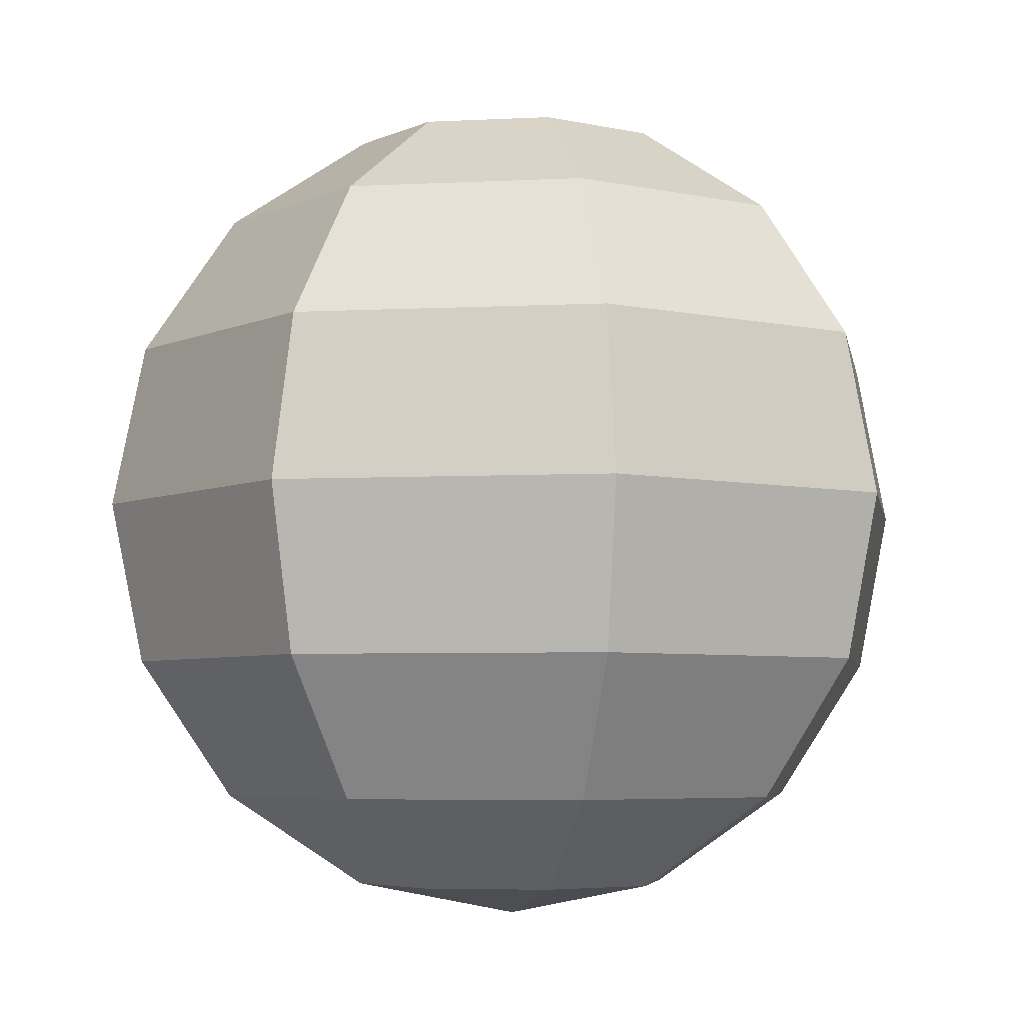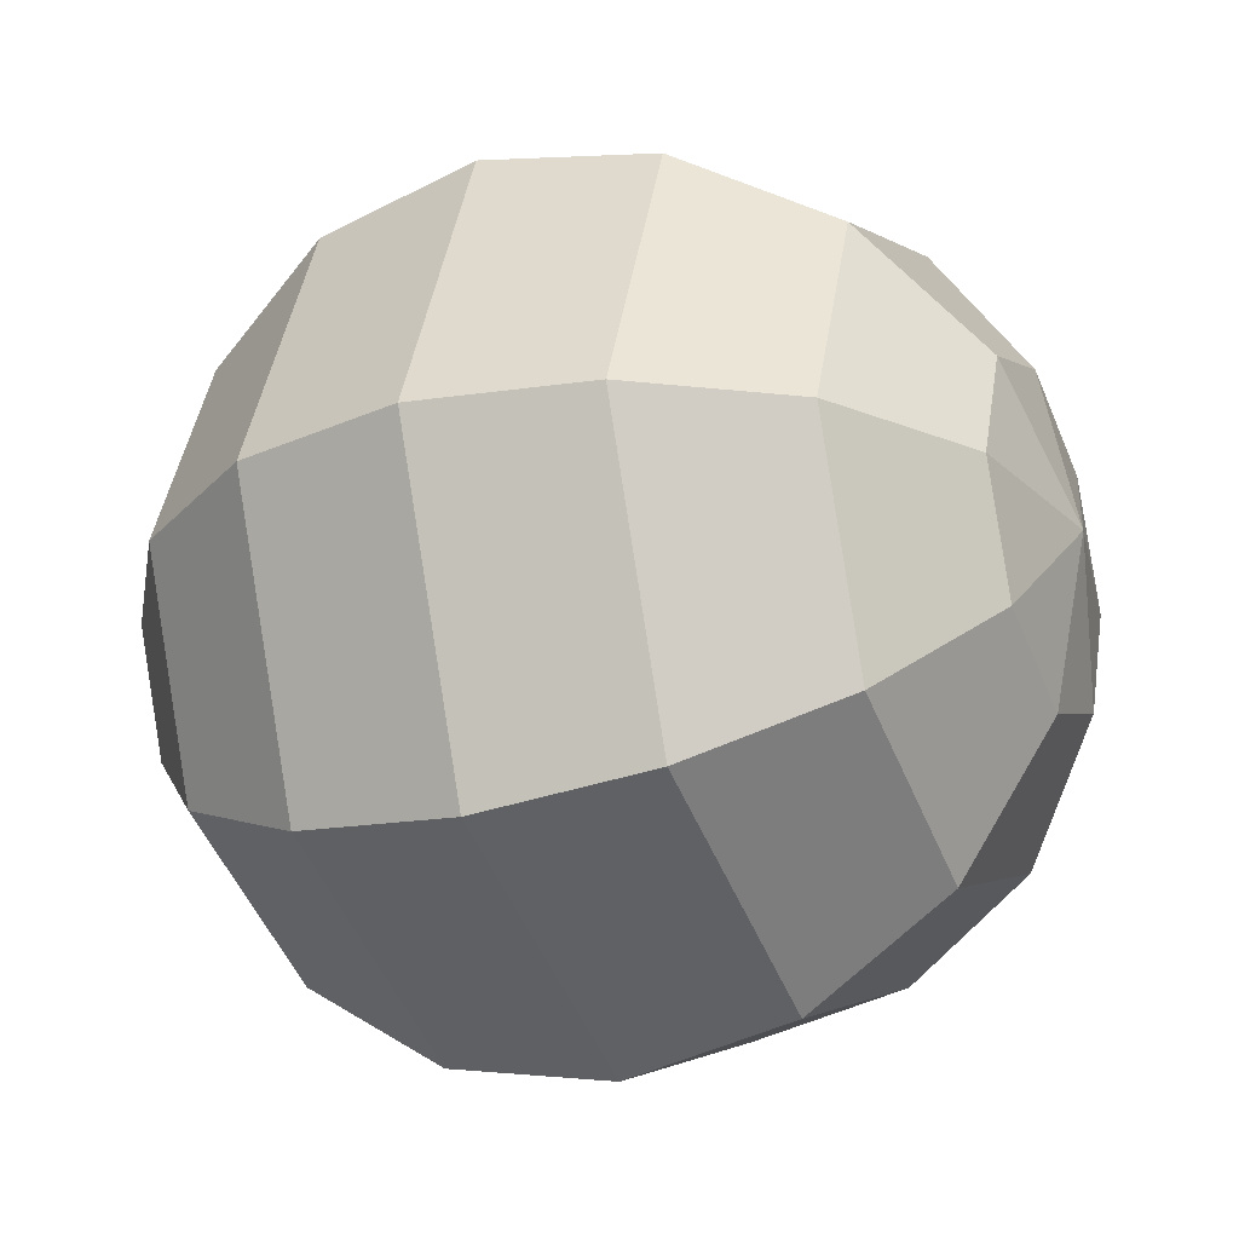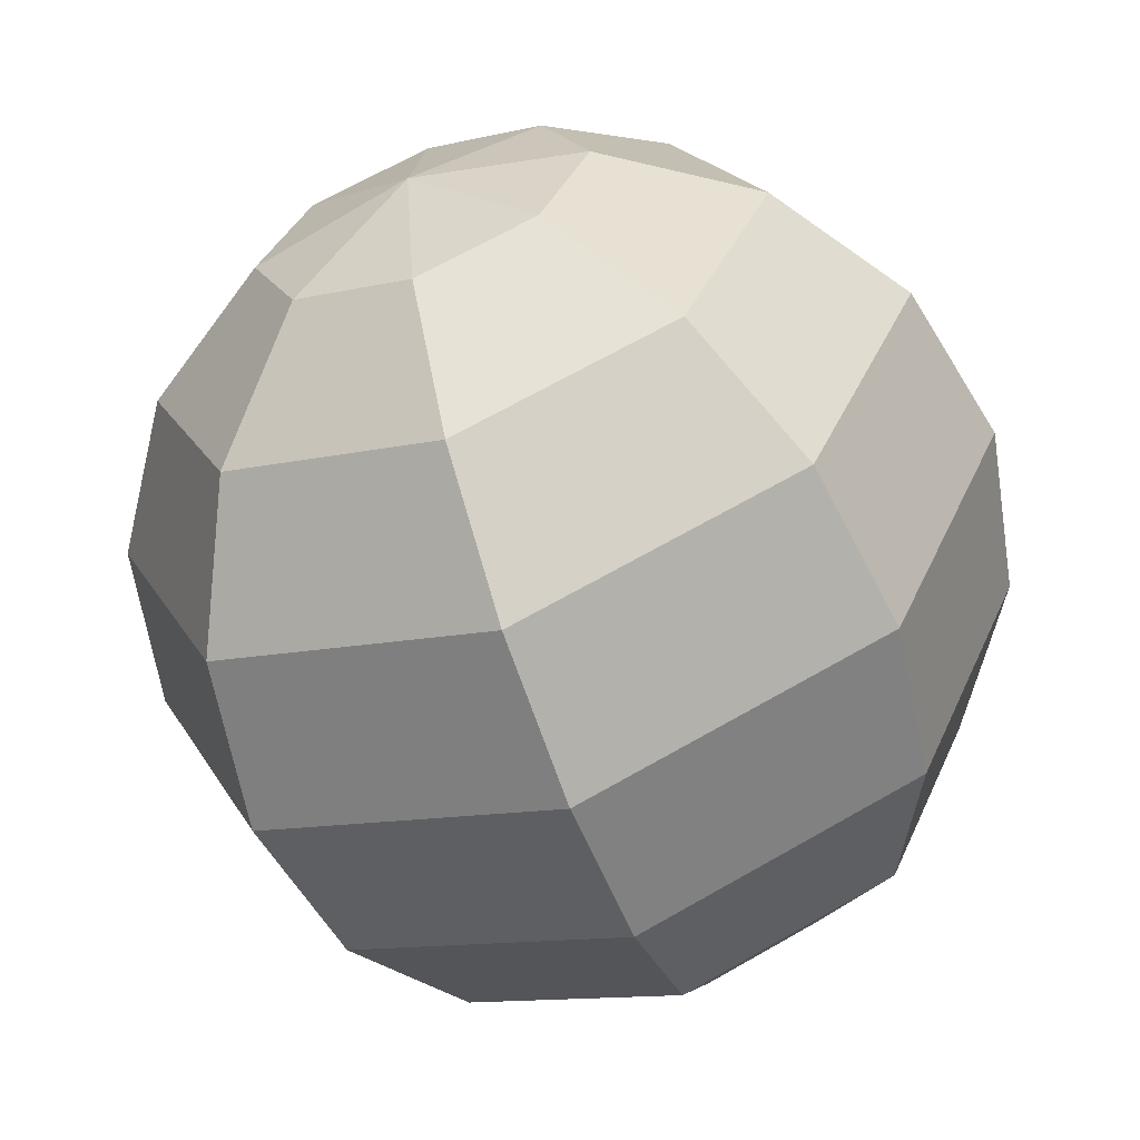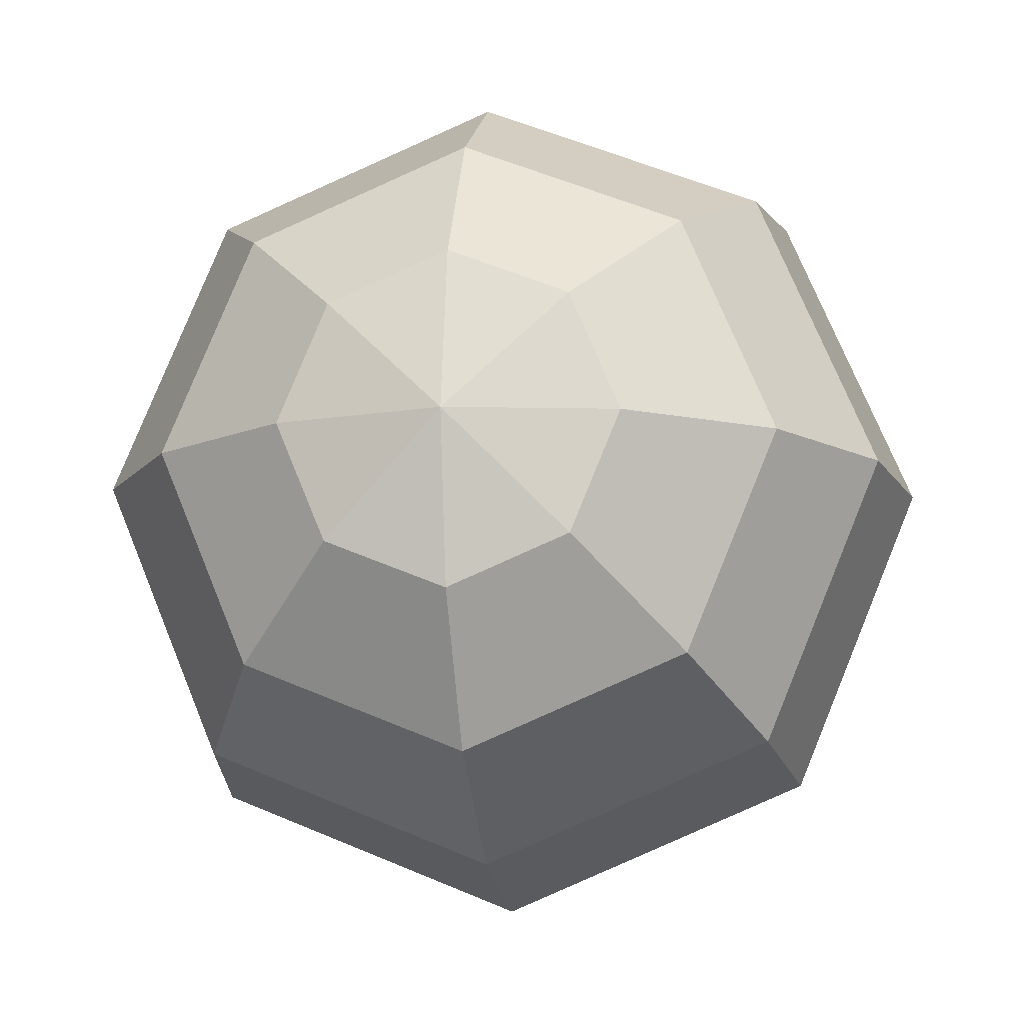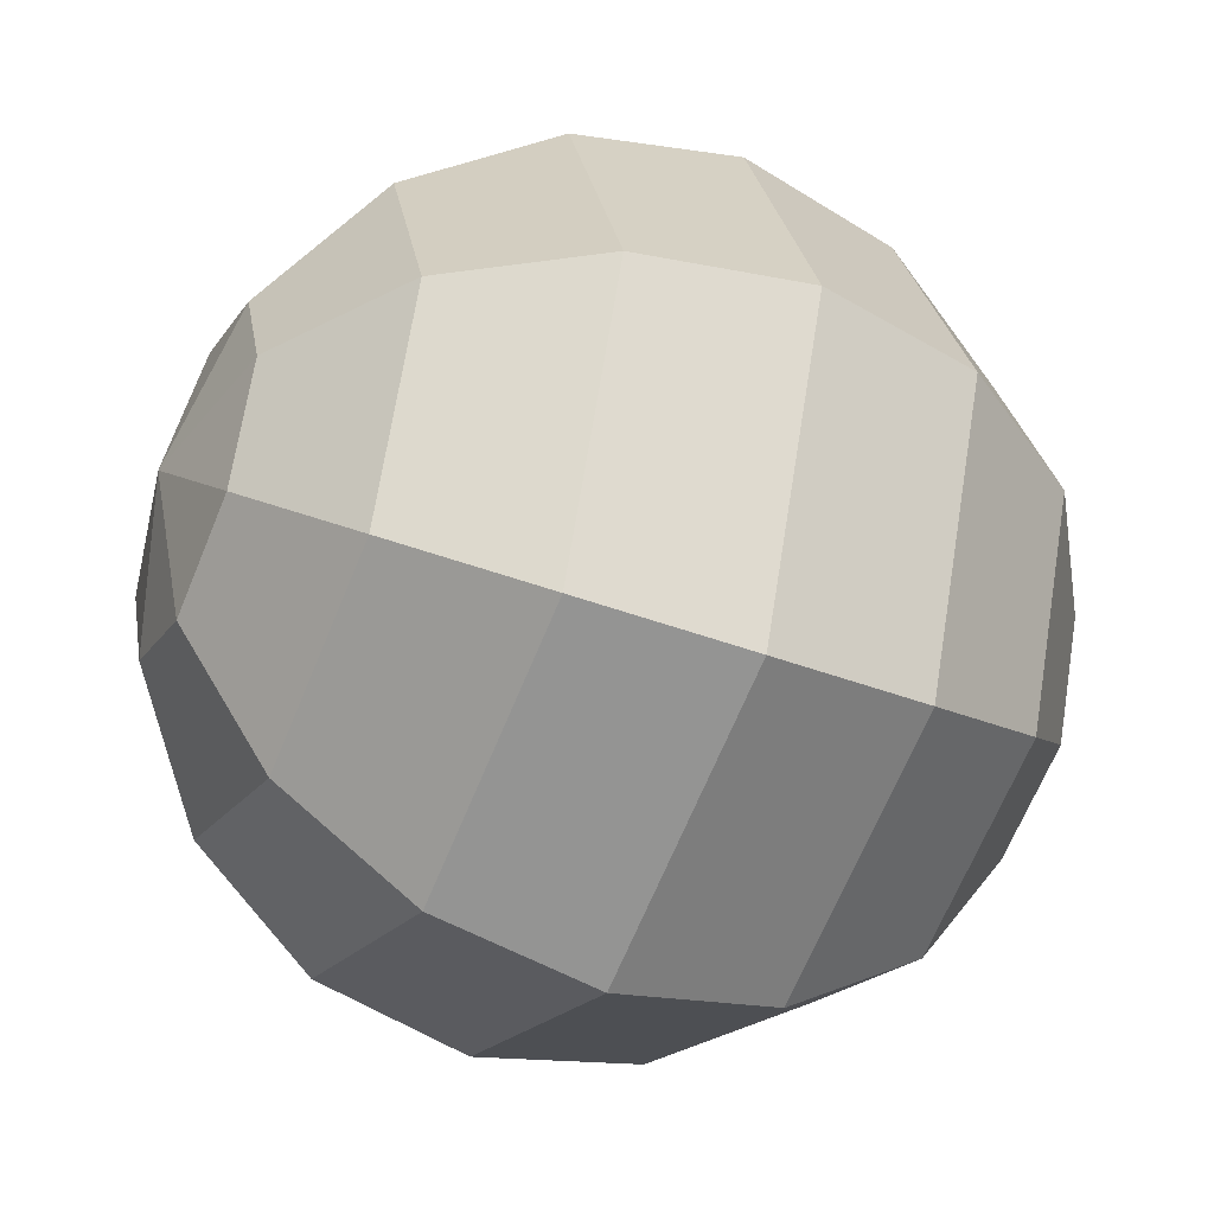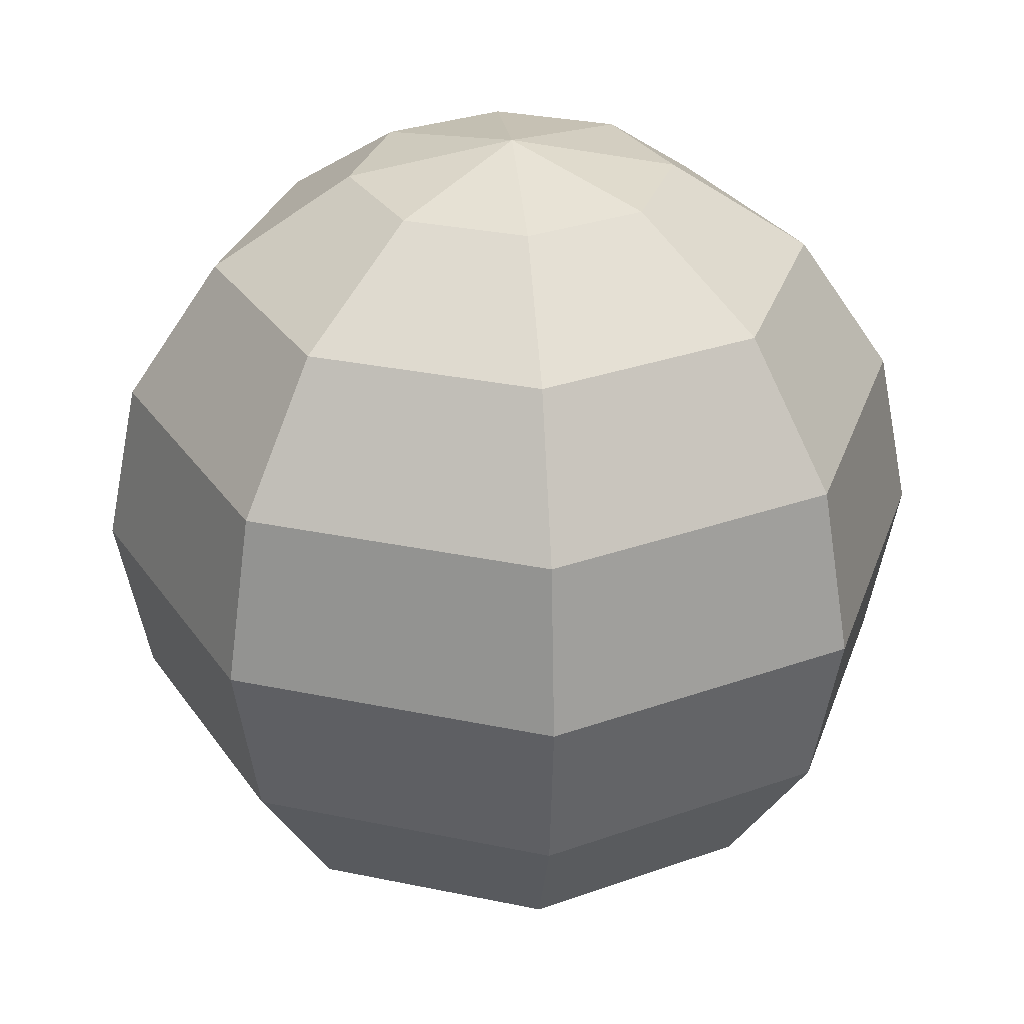
<metadata>
{"format":"obj","ext":"obj","renderer":"f3d","projection":"perspective","resolution":1024,"background":"white","views":[{"elev":-4.9,"azim":167.0,"up":"+Y"},{"elev":-25.7,"azim":113.9,"up":"+Z"},{"elev":-62.0,"azim":20.1,"up":"+Z"},{"elev":-13.3,"azim":8.9,"up":"+Z"},{"elev":-42.4,"azim":-114.3,"up":"+Z"},{"elev":29.7,"azim":174.7,"up":"+Y"}]}
</metadata>
<code>
o Sphere
v 0 -0 -1
v -0 1 -0
v 0.2706 0.9239 -0.2706
v 0.5 0.7071 -0.5
v 0.6533 0.3827 -0.6533
v 0.7071 -0 -0.7071
v 0.6533 -0.3827 -0.6533
v 0.5 -0.7071 -0.5
v 0.2706 -0.9239 -0.2706
v 0.3827 0.9239 -0
v 0.7071 0.7071 -0
v 0.9239 0.3827 -0
v 1 -0 -0
v 0.9239 -0.3827 -0
v 0.7071 -0.7071 -0
v 0.3827 -0.9239 -0
v 0 -1 -0
v 0.2706 0.9239 0.2706
v 0.5 0.7071 0.5
v 0.6533 0.3827 0.6533
v 0.7071 -0 0.7071
v 0.6533 -0.3827 0.6533
v 0.5 -0.7071 0.5
v 0.2706 -0.9239 0.2706
v 0 0.9239 0.3827
v 0 0.7071 0.7071
v 0 0.3827 0.9239
v 0 -0 1
v 0 -0.3827 0.9239
v 0 -0.7071 0.7071
v 0 -0.9239 0.3827
v -0.2706 0.9239 0.2706
v -0.5 0.7071 0.5
v -0.6533 0.3827 0.6533
v -0.7071 -0 0.7071
v -0.6533 -0.3827 0.6533
v -0.5 -0.7071 0.5
v -0.2706 -0.9239 0.2706
v -0.3827 0.9239 -0
v -0.7071 0.7071 -0
v -0.9239 0.3827 -0
v -1 -0 -0
v -0.9239 -0.3827 -0
v -0.7071 -0.7071 -0
v -0.3827 -0.9239 -0
v -0.2706 0.9239 -0.2706
v -0.5 0.7071 -0.5
v -0.6533 0.3827 -0.6533
v -0.7071 -0 -0.7071
v -0.6533 -0.3827 -0.6533
v -0.5 -0.7071 -0.5
v -0.2706 -0.9239 -0.2706
v -0 0.9239 -0.3827
v -0 0.7071 -0.7071
v -0 0.3827 -0.9239
v -0 -0.3827 -0.9239
v -0 -0.7071 -0.7071
v -0 -0.9239 -0.3827
f 57 9 58
f 56 6 7
f 55 4 5
f 53 2 3
f 17 58 9
f 56 8 57
f 55 6 1
f 54 3 4
f 3 2 10
f 17 9 16
f 7 15 8
f 5 13 6
f 3 11 4
f 9 15 16
f 6 14 7
f 4 12 5
f 14 23 15
f 12 21 13
f 10 19 11
f 15 24 16
f 13 22 14
f 11 20 12
f 10 2 18
f 17 16 24
f 23 31 24
f 21 29 22
f 19 27 20
f 18 2 25
f 17 24 31
f 23 29 30
f 20 28 21
f 18 26 19
f 28 36 29
f 26 34 27
f 25 2 32
f 17 31 38
f 30 36 37
f 28 34 35
f 26 32 33
f 30 38 31
f 17 38 45
f 36 44 37
f 35 41 42
f 32 40 33
f 37 45 38
f 35 43 36
f 33 41 34
f 32 2 39
f 42 48 49
f 39 47 40
f 45 51 52
f 42 50 43
f 40 48 41
f 39 2 46
f 17 45 52
f 44 50 51
f 51 58 52
f 49 56 50
f 47 55 48
f 46 2 53
f 17 52 58
f 50 57 51
f 48 1 49
f 46 54 47
f 57 8 9
f 56 1 6
f 55 54 4
f 56 7 8
f 55 5 6
f 54 53 3
f 7 14 15
f 5 12 13
f 3 10 11
f 9 8 15
f 6 13 14
f 4 11 12
f 14 22 23
f 12 20 21
f 10 18 19
f 15 23 24
f 13 21 22
f 11 19 20
f 23 30 31
f 21 28 29
f 19 26 27
f 23 22 29
f 20 27 28
f 18 25 26
f 28 35 36
f 26 33 34
f 30 29 36
f 28 27 34
f 26 25 32
f 30 37 38
f 36 43 44
f 35 34 41
f 32 39 40
f 37 44 45
f 35 42 43
f 33 40 41
f 42 41 48
f 39 46 47
f 45 44 51
f 42 49 50
f 40 47 48
f 44 43 50
f 51 57 58
f 49 1 56
f 47 54 55
f 50 56 57
f 48 55 1
f 46 53 54

</code>
